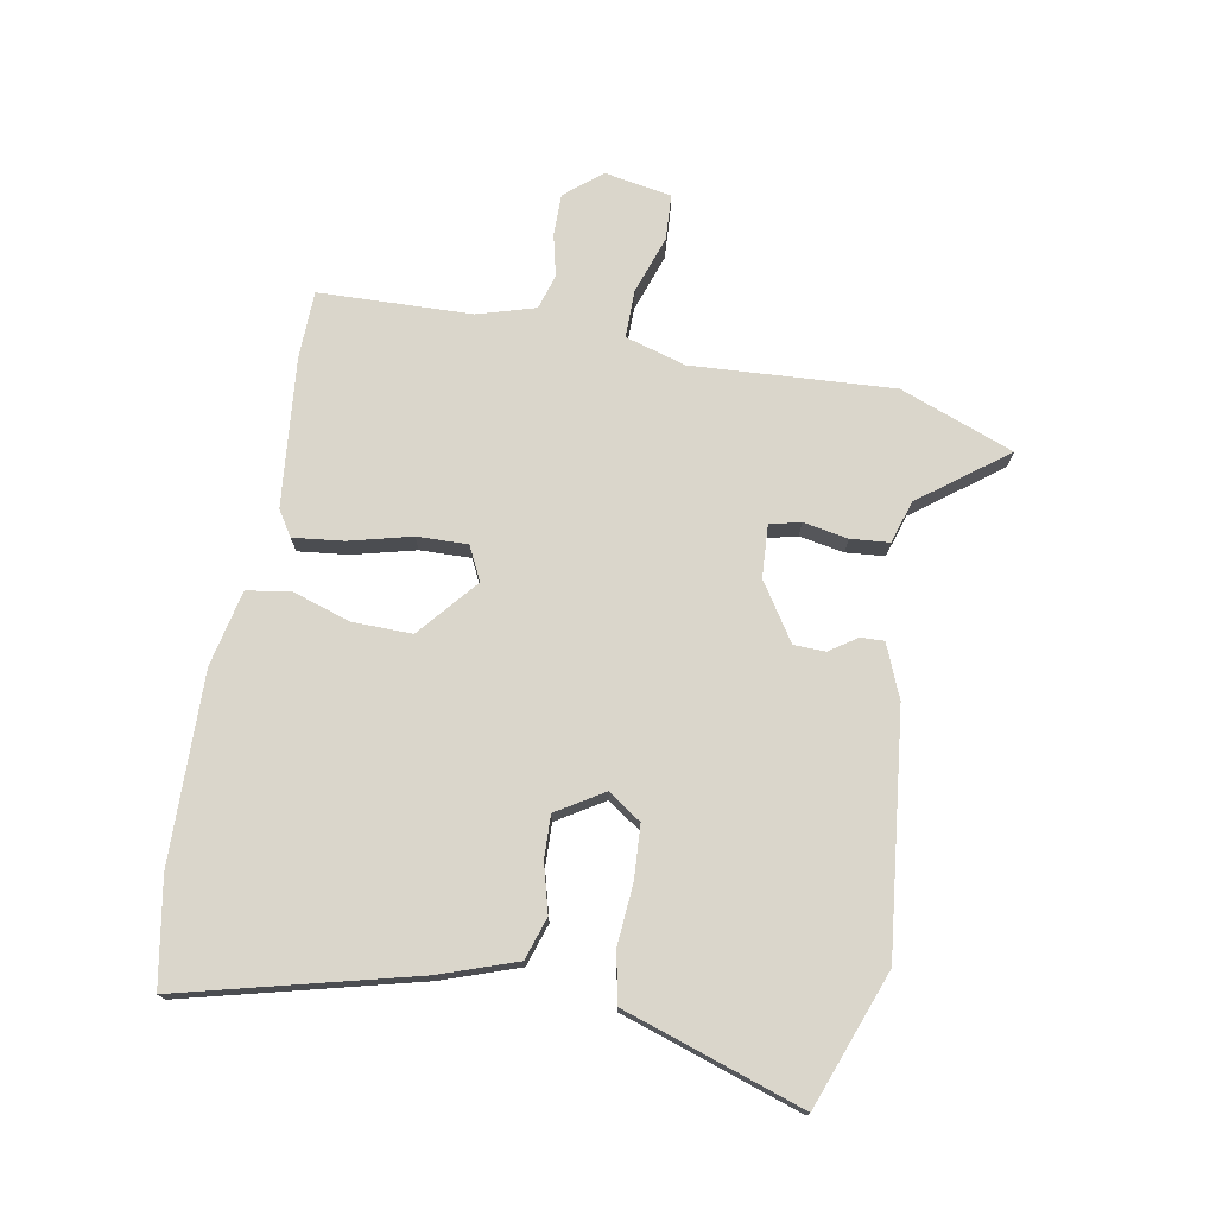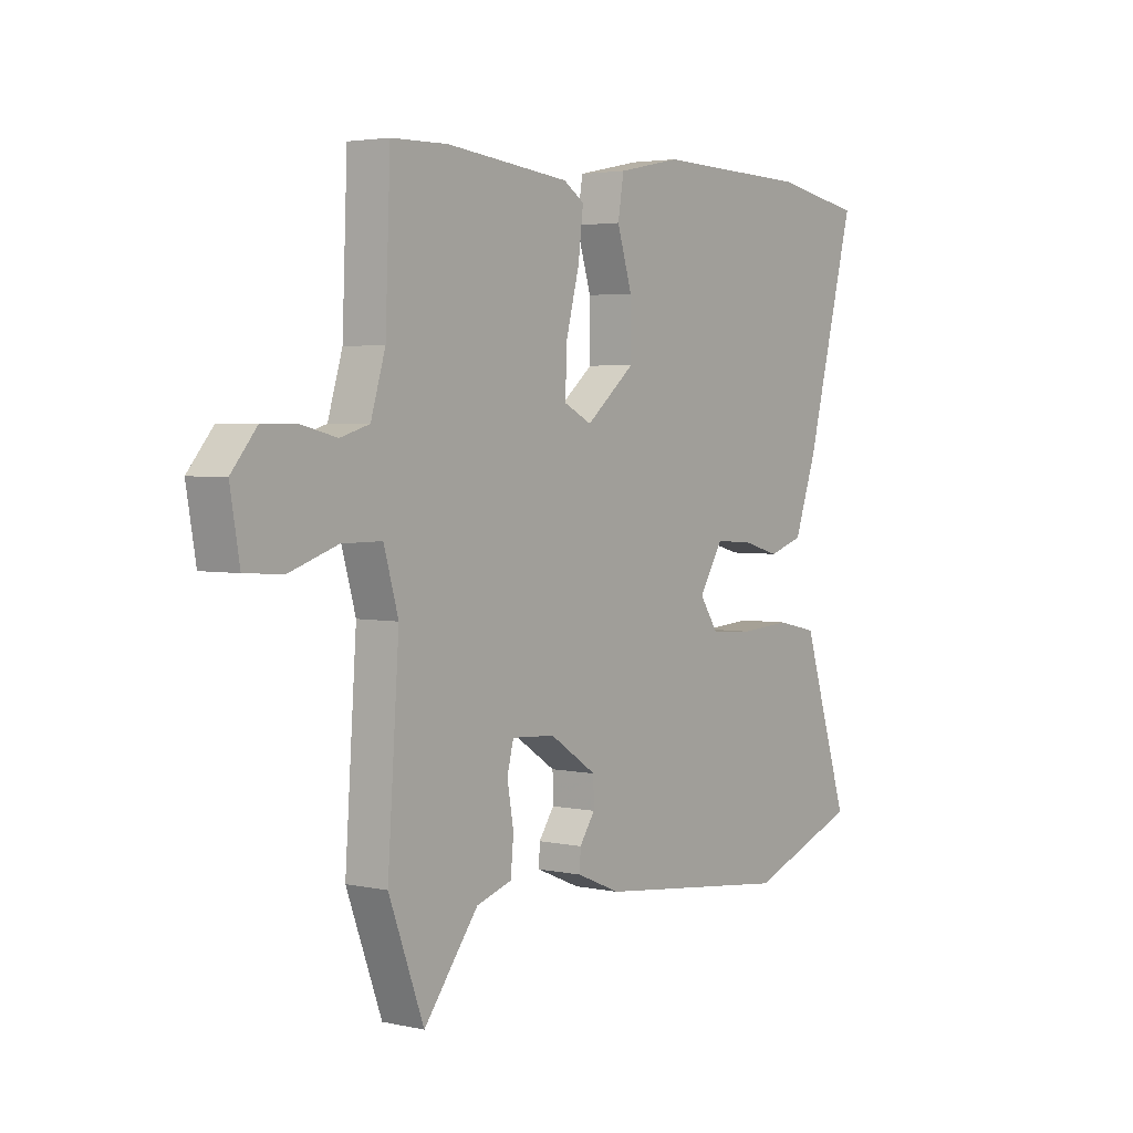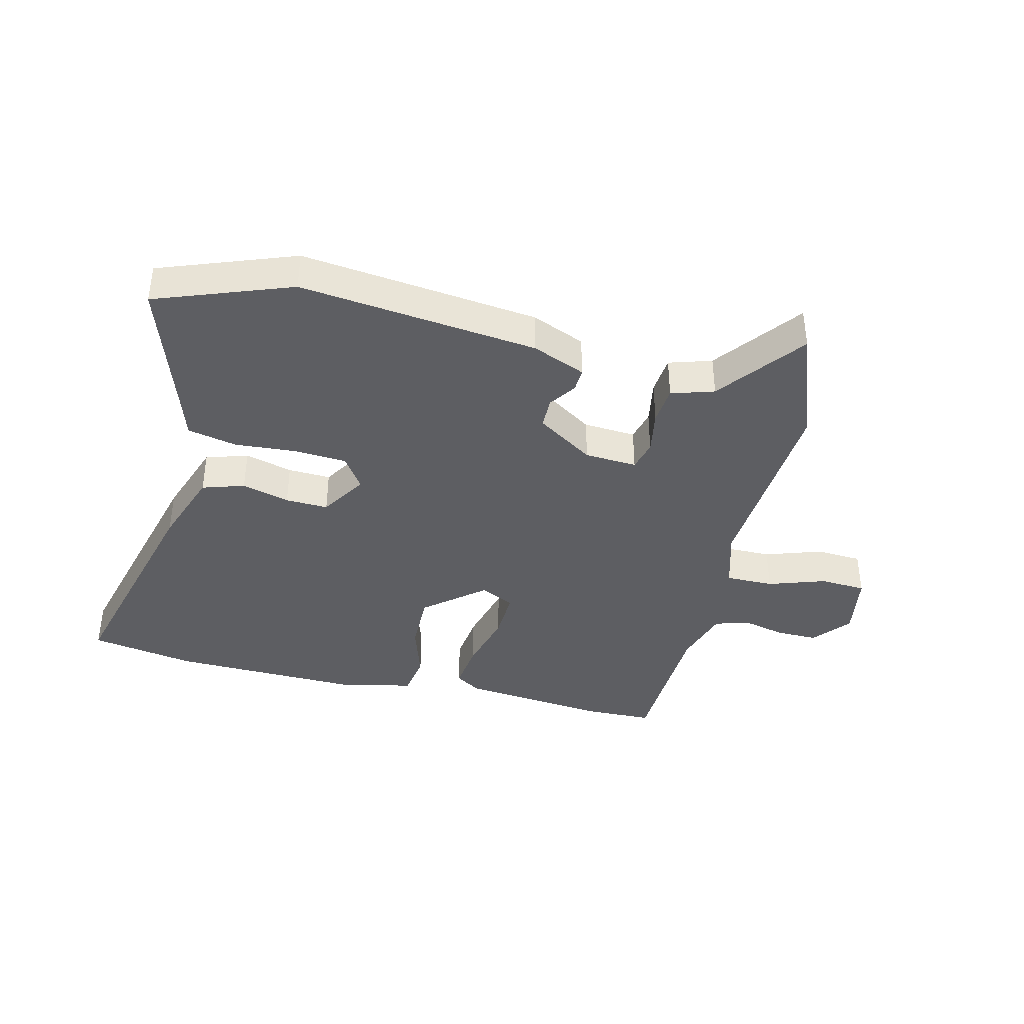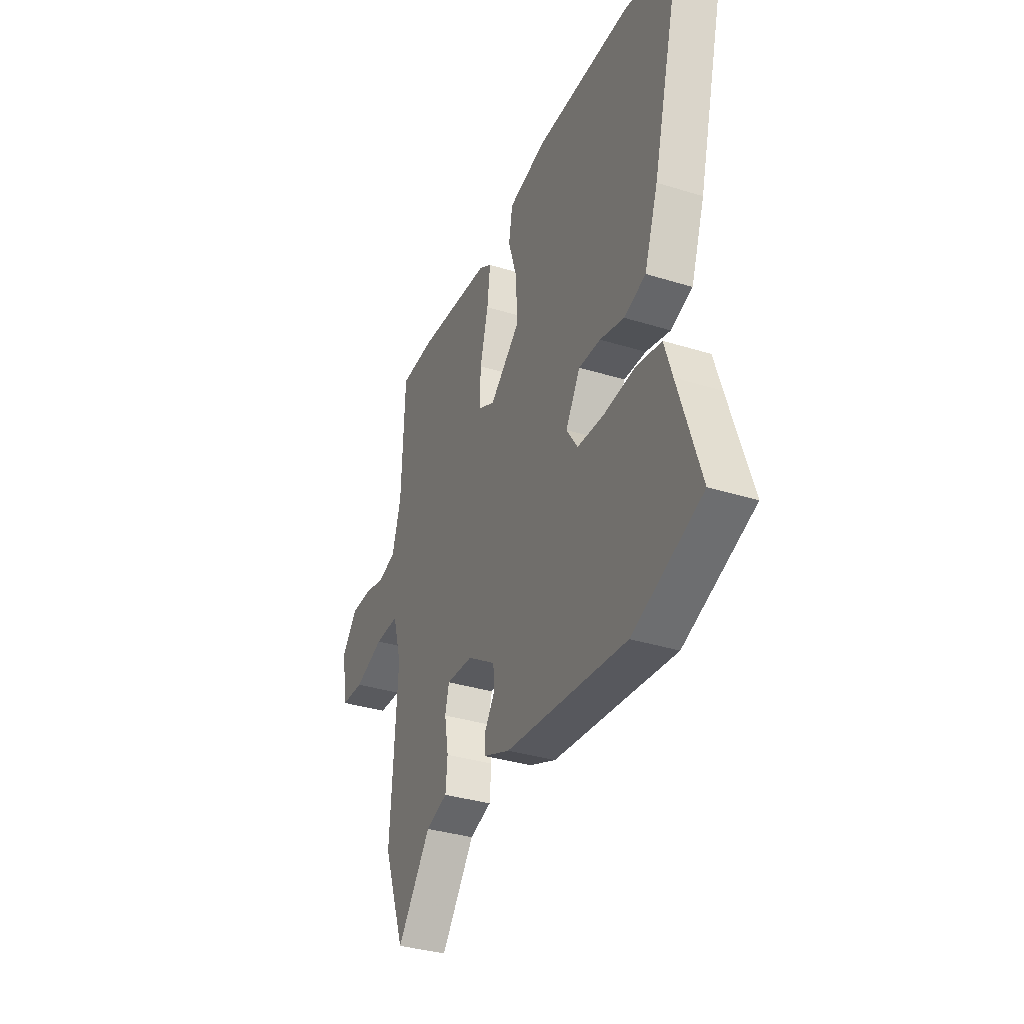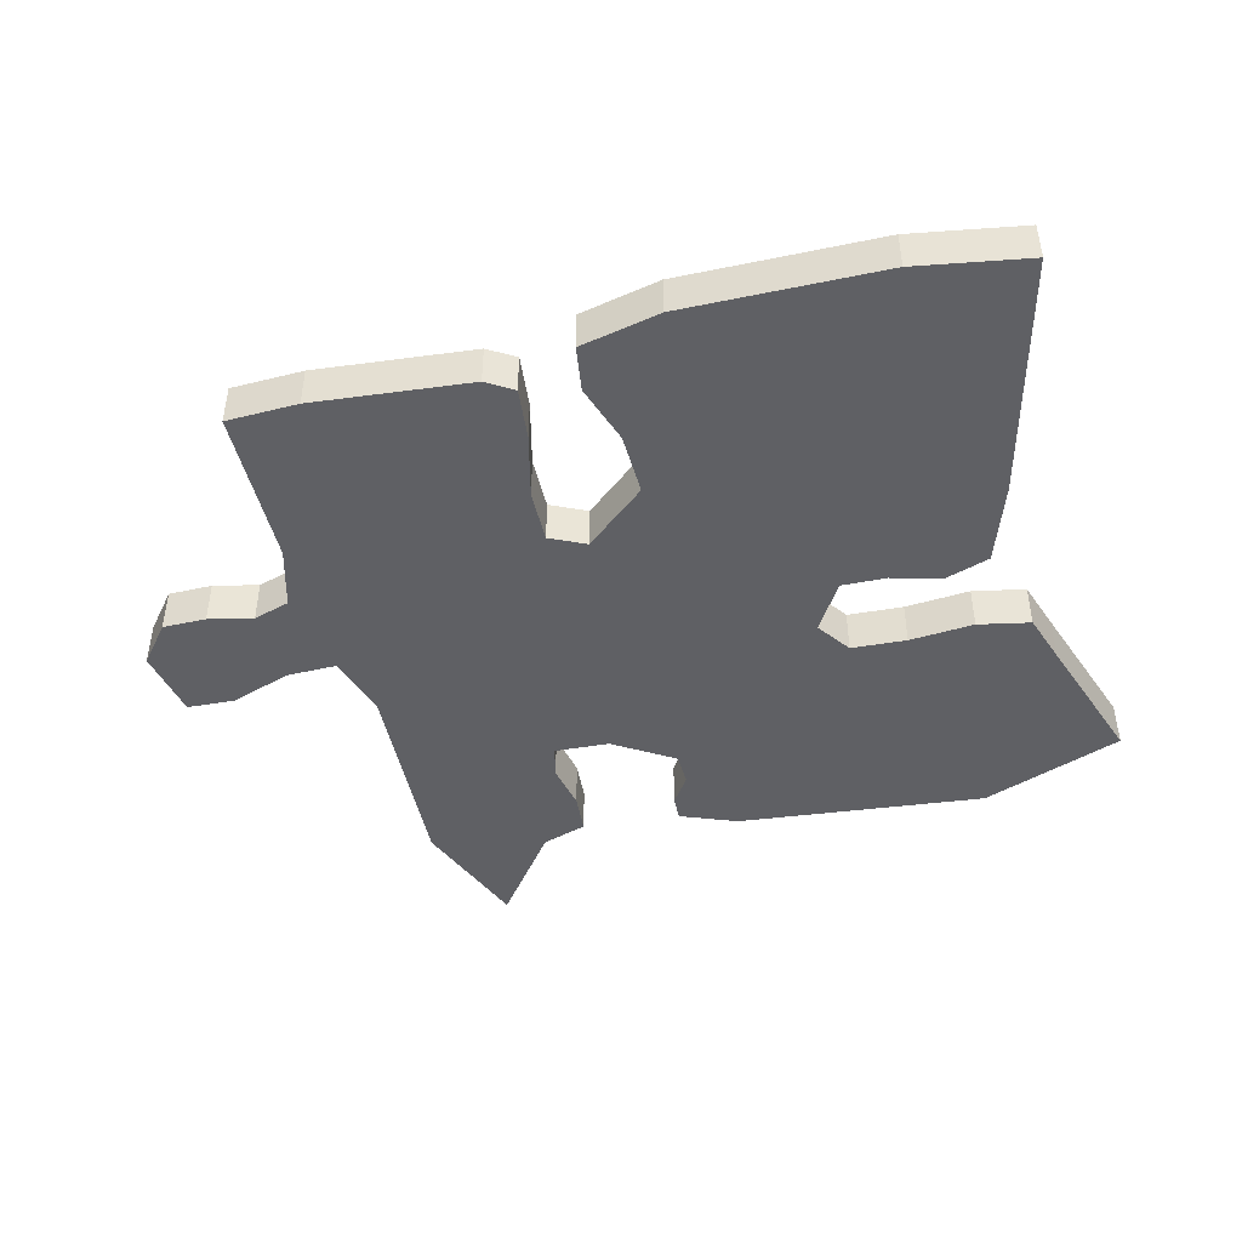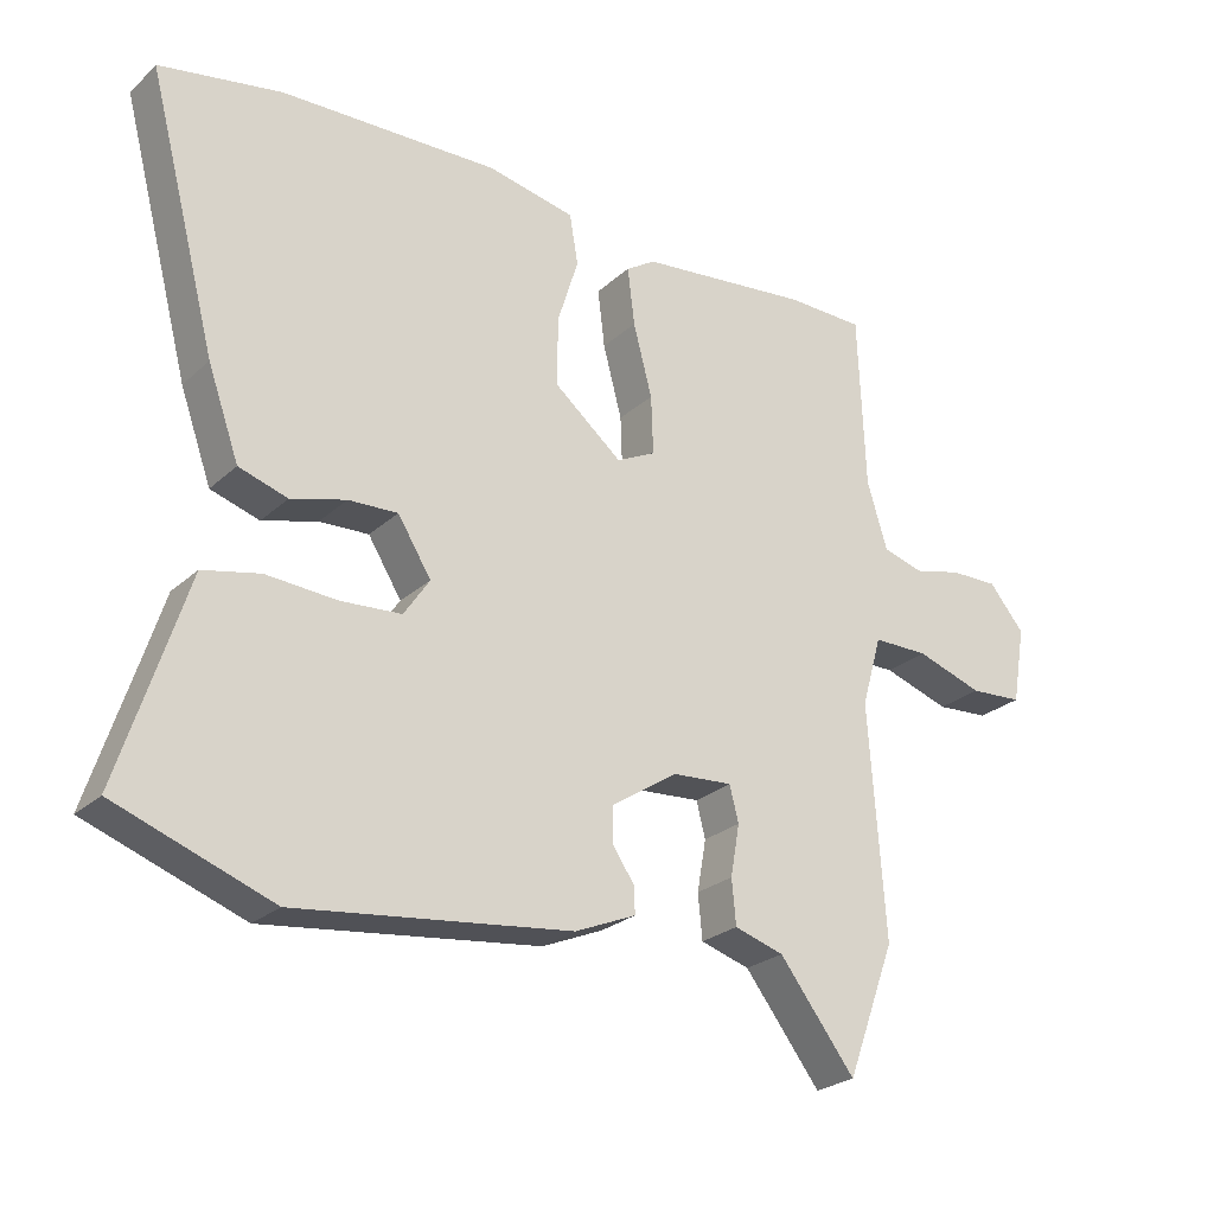
<metadata>
{"format":"obj","ext":"obj","renderer":"f3d","projection":"perspective","resolution":1024,"background":"white","views":[{"elev":74.0,"azim":100.7,"up":"+Y"},{"elev":3.4,"azim":-53.7,"up":"+Z"},{"elev":-39.1,"azim":166.5,"up":"+Y"},{"elev":-35.2,"azim":67.6,"up":"+Z"},{"elev":-44.7,"azim":15.1,"up":"+Y"},{"elev":-25.1,"azim":144.8,"up":"+Z"}]}
</metadata>
<code>
v -0.517 0.07 0.5
v -0.404 0.07 0.502
v -0.157 0.07 0.475
v -0.115 0.07 0.448
v -0.125 0.07 0.365
v -0.152 0.07 0.262
v -0.155 0.07 0.178
v -0.099 0.07 0.15
v -0.001 0.07 0.231
v -0.002 0.07 0.33
v -0.032 0.07 0.426
v -0.02 0.07 0.498
v 0.106 0.07 0.524
v 0.419 0.07 0.515
v 0.594 0.07 0.483
v 0.494 0.07 0.1
v 0.449 0.07 -0.027
v 0.379 0.07 -0.049
v 0.3 0.07 -0.027
v 0.229 0.07 -0.024
v 0.181 0.07 -0.101
v 0.218 0.07 -0.156
v 0.305 0.07 -0.162
v 0.407 0.07 -0.155
v 0.489 0.07 -0.173
v 0.514 0.07 -0.252
v 0.584 0.07 -0.469
v 0.36 0.07 -0.551
v -0.034 0.07 -0.504
v -0.122 0.07 -0.467
v -0.12 0.07 -0.428
v -0.089 0.07 -0.383
v -0.09 0.07 -0.331
v -0.184 0.07 -0.269
v -0.271 0.07 -0.263
v -0.284 0.07 -0.314
v -0.271 0.07 -0.388
v -0.277 0.07 -0.452
v -0.348 0.07 -0.474
v -0.457 0.07 -0.616
v -0.527 0.07 -0.427
v -0.504 0.07 -0.094
v -0.533 0.07 0.007
v -0.613 0.07 0.007
v -0.709 0.07 -0.025
v -0.785 0.07 -0.02
v -0.804 0.07 0.091
v -0.753 0.07 0.152
v -0.684 0.07 0.151
v -0.614 0.07 0.134
v -0.556 0.07 0.151
v -0.527 0.07 0.247
v -0.517 0 0.5
v -0.404 0 0.502
v -0.157 0 0.475
v -0.115 0 0.448
v -0.125 0 0.365
v -0.152 0 0.262
v -0.155 0 0.178
v -0.099 0 0.15
v -0.001 0 0.231
v -0.002 0 0.33
v -0.032 0 0.426
v -0.02 0 0.498
v 0.106 0 0.524
v 0.419 0 0.515
v 0.594 0 0.483
v 0.494 0 0.1
v 0.449 0 -0.027
v 0.379 0 -0.049
v 0.3 0 -0.027
v 0.229 0 -0.024
v 0.181 0 -0.101
v 0.218 0 -0.156
v 0.305 0 -0.162
v 0.407 0 -0.155
v 0.489 0 -0.173
v 0.514 0 -0.252
v 0.584 0 -0.469
v 0.36 0 -0.551
v -0.034 0 -0.504
v -0.122 0 -0.467
v -0.12 0 -0.428
v -0.089 0 -0.383
v -0.09 0 -0.331
v -0.184 0 -0.269
v -0.271 0 -0.263
v -0.284 0 -0.314
v -0.271 0 -0.388
v -0.277 0 -0.452
v -0.348 0 -0.474
v -0.457 0 -0.616
v -0.527 0 -0.427
v -0.504 0 -0.094
v -0.533 0 0.007
v -0.613 0 0.007
v -0.709 0 -0.025
v -0.785 0 -0.02
v -0.804 0 0.091
v -0.753 0 0.152
v -0.684 0 0.151
v -0.614 0 0.134
v -0.556 0 0.151
v -0.527 0 0.247
f 47 48 49 50
f 45 46 47 50
f 44 45 50 51
f 43 44 51
f 42 43 51 52
f 39 40 41 42
f 36 37 38 39
f 35 36 39 42
f 34 35 42 52
f 29 30 31 32
f 29 32 33
f 26 27 28 29
f 26 29 33
f 23 24 25 26
f 22 23 26 33
f 21 22 33 34
f 16 17 18 19
f 16 19 20
f 15 16 20
f 14 15 20
f 10 11 12 13
f 9 10 13 14
f 8 9 14 20
f 3 4 5 6
f 3 6 7
f 2 3 7
f 1 2 7
f 52 1 7
f 20 21 34 52
f 7 8 20 52
f 102 101 100 99
f 102 99 98 97
f 103 102 97 96
f 103 96 95
f 104 103 95 94
f 94 93 92 91
f 91 90 89 88
f 94 91 88 87
f 104 94 87 86
f 84 83 82 81
f 85 84 81
f 81 80 79 78
f 85 81 78
f 78 77 76 75
f 85 78 75 74
f 86 85 74 73
f 71 70 69 68
f 72 71 68
f 72 68 67
f 72 67 66
f 65 64 63 62
f 66 65 62 61
f 72 66 61 60
f 58 57 56 55
f 59 58 55
f 59 55 54
f 59 54 53
f 59 53 104
f 104 86 73 72
f 104 72 60 59
f 1 53 54 2
f 2 54 55 3
f 3 55 56 4
f 4 56 57 5
f 5 57 58 6
f 6 58 59 7
f 7 59 60 8
f 8 60 61 9
f 9 61 62 10
f 10 62 63 11
f 11 63 64 12
f 12 64 65 13
f 13 65 66 14
f 14 66 67 15
f 15 67 68 16
f 16 68 69 17
f 17 69 70 18
f 18 70 71 19
f 19 71 72 20
f 20 72 73 21
f 21 73 74 22
f 22 74 75 23
f 23 75 76 24
f 24 76 77 25
f 25 77 78 26
f 26 78 79 27
f 27 79 80 28
f 28 80 81 29
f 29 81 82 30
f 30 82 83 31
f 31 83 84 32
f 32 84 85 33
f 33 85 86 34
f 34 86 87 35
f 35 87 88 36
f 36 88 89 37
f 37 89 90 38
f 38 90 91 39
f 39 91 92 40
f 40 92 93 41
f 41 93 94 42
f 42 94 95 43
f 43 95 96 44
f 44 96 97 45
f 45 97 98 46
f 46 98 99 47
f 47 99 100 48
f 48 100 101 49
f 49 101 102 50
f 50 102 103 51
f 51 103 104 52
f 52 104 53 1

</code>
